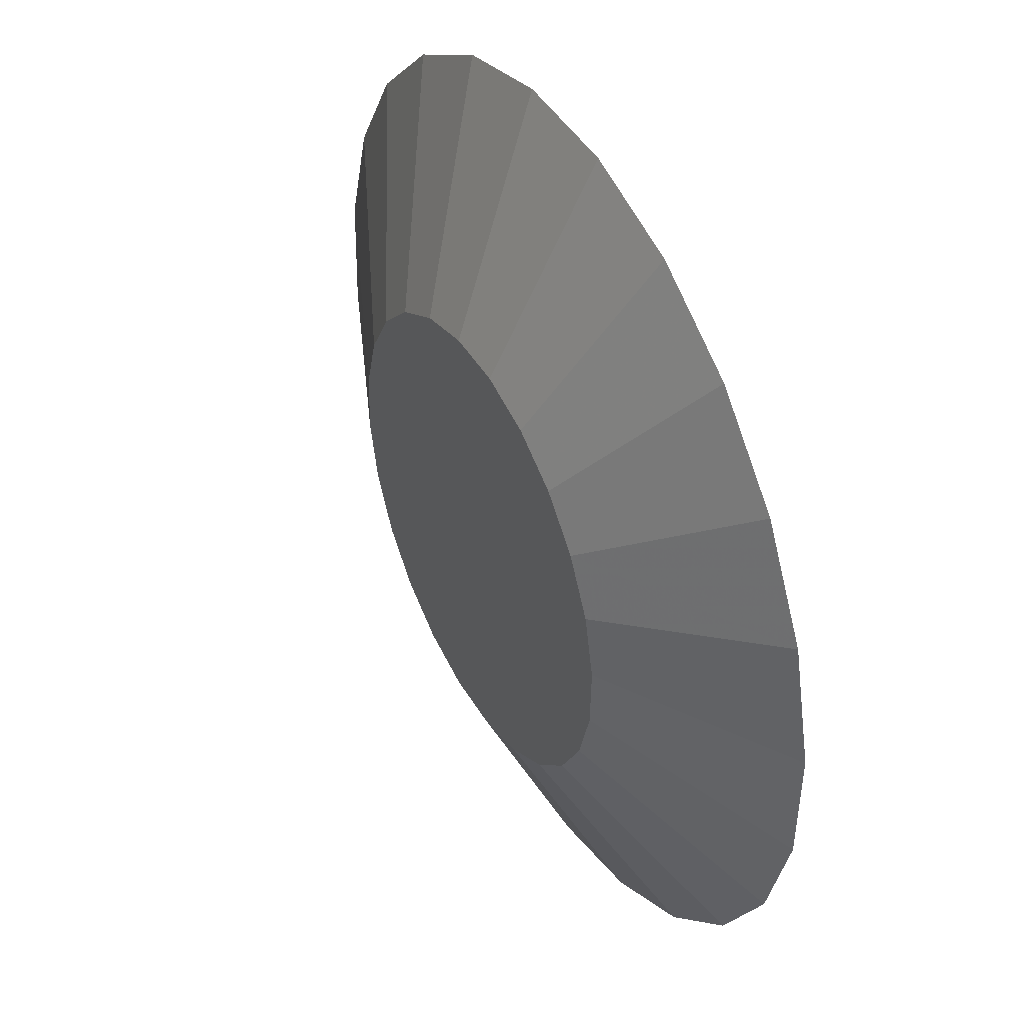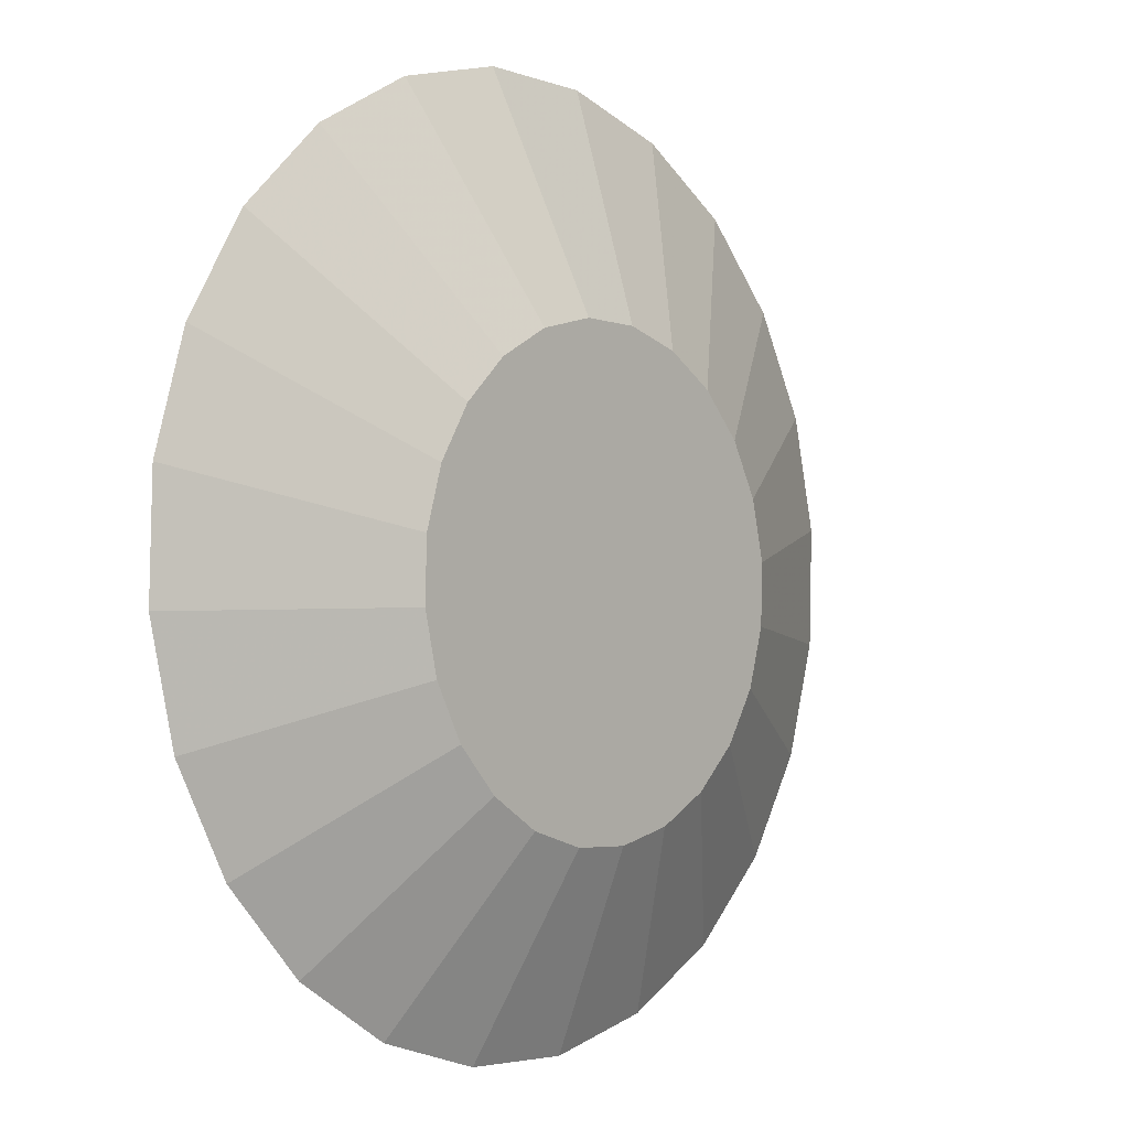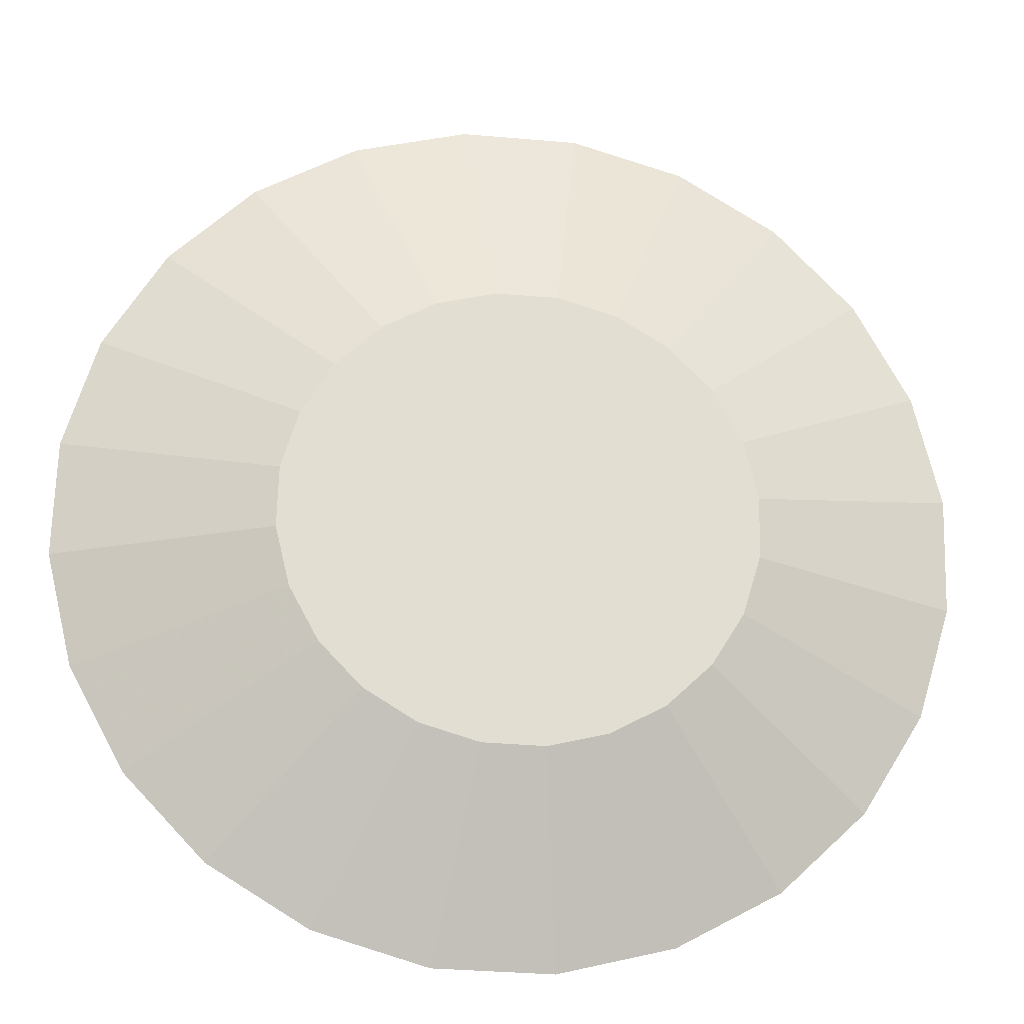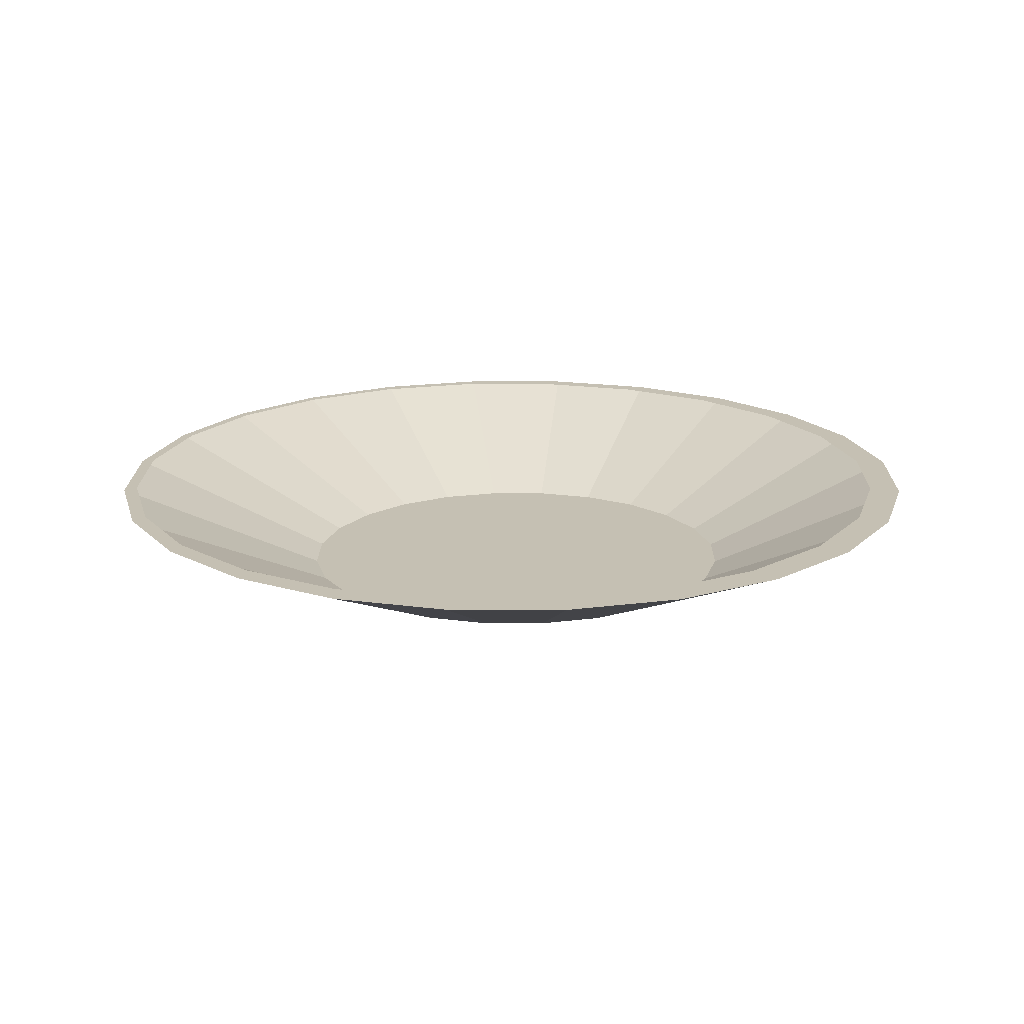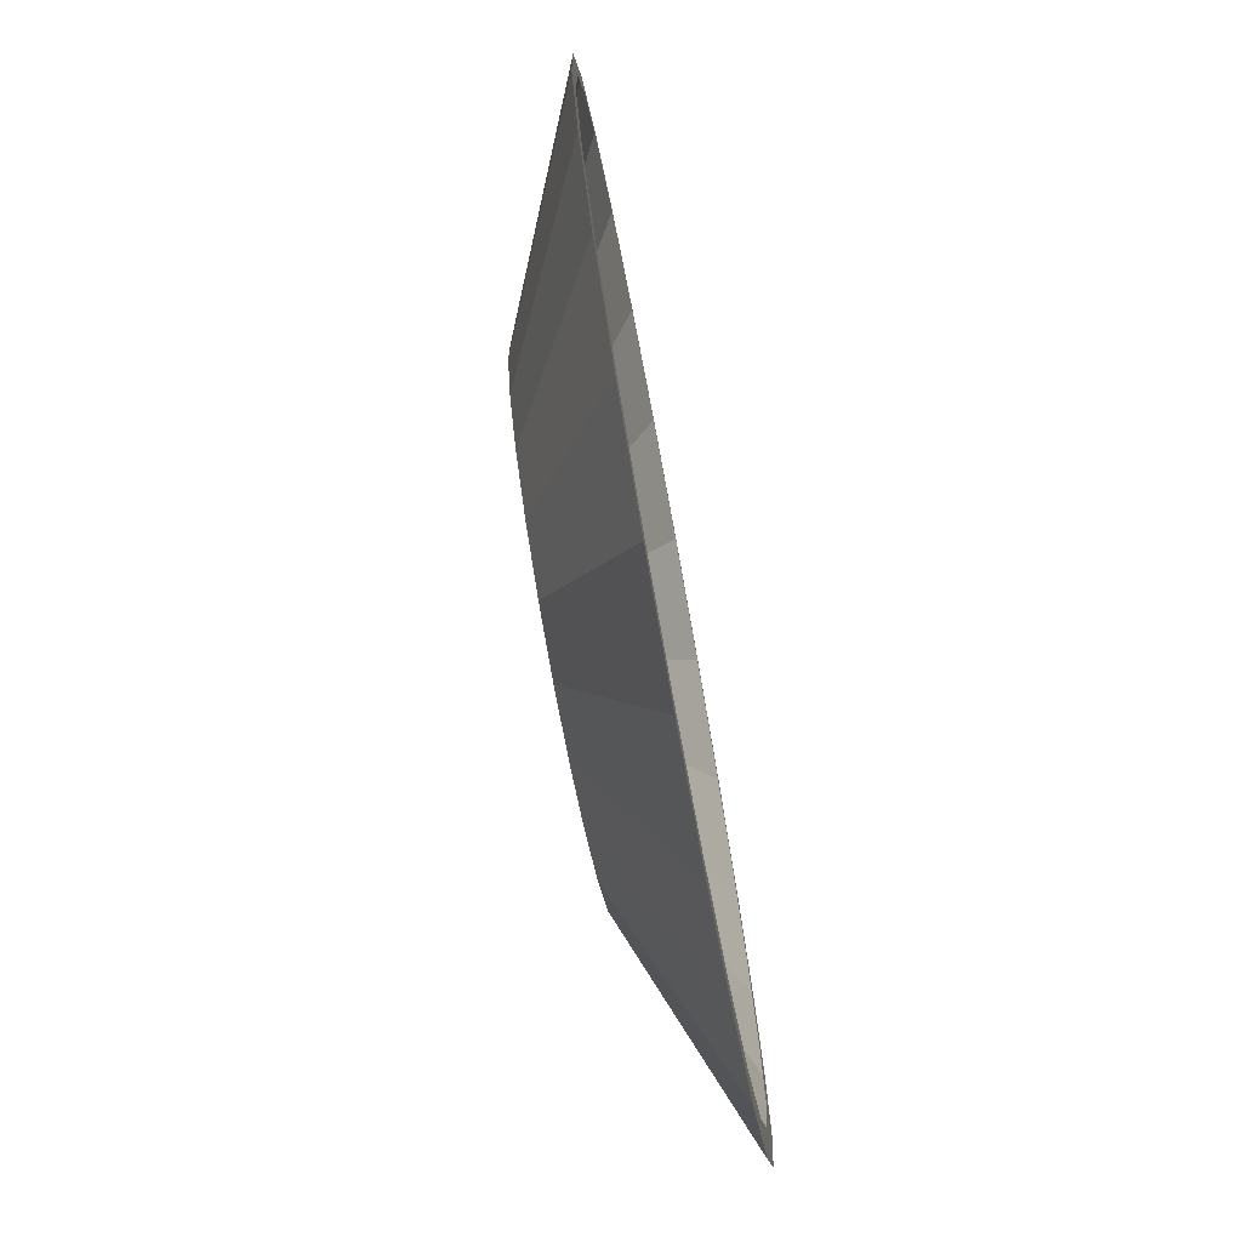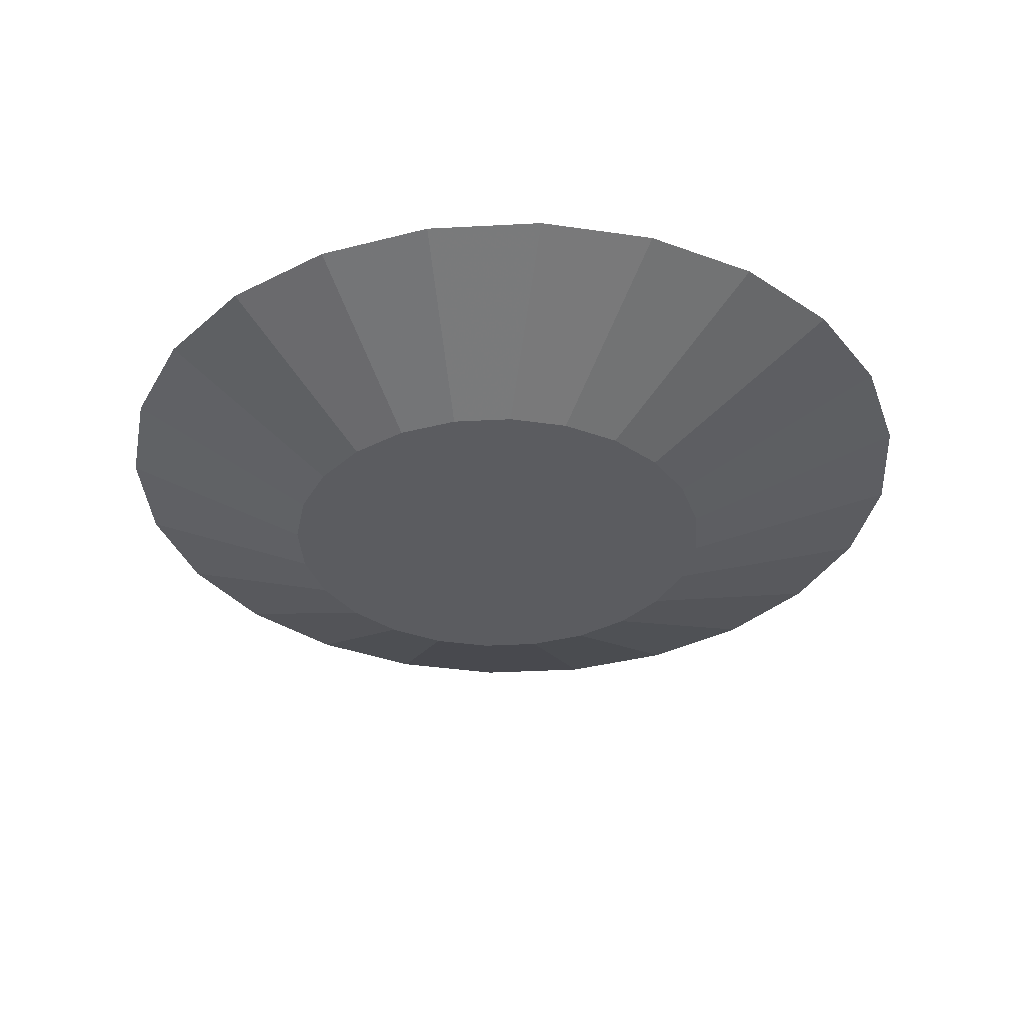
<metadata>
{"format":"obj","ext":"obj","renderer":"f3d","projection":"perspective","resolution":1024,"background":"white","views":[{"elev":41.8,"azim":-118.2,"up":"+Y"},{"elev":-1.7,"azim":129.9,"up":"+Y"},{"elev":-21.1,"azim":173.7,"up":"+Y"},{"elev":18.1,"azim":-27.9,"up":"+Z"},{"elev":-75.1,"azim":-79.5,"up":"+Y"},{"elev":-35.0,"azim":65.5,"up":"+Z"}]}
</metadata>
<code>
v 0.05835 -0.03547 -0.004289
v 0.07142 -0.001464 -0.004289
v 0.06714 -0.01932 -0.004289
v 0.04564 -0.04882 -0.004289
v 0.1121 -0.06801 0.02274
v 0.08771 -0.09358 0.02274
v 0.05752 -0.112 0.02274
v 0.02354 -0.1221 0.02274
v -0.01191 -0.1231 0.02274
v -0.04642 -0.115 0.02274
v -0.07763 -0.09827 0.02274
v -0.1034 -0.07413 0.02274
v -0.122 -0.0442 0.02274
v -0.1322 -0.01051 0.02274
v -0.1332 0.02464 0.02274
v -0.125 0.05885 0.02274
v -0.1081 0.08979 0.02274
v -0.0838 0.1154 0.02274
v -0.05361 0.1338 0.02274
v -0.01963 0.1439 0.02274
v 0.01582 0.1449 0.02274
v 0.05033 0.1368 0.02274
v 0.08154 0.1201 0.02274
v 0.1073 0.09591 0.02274
v 0.1259 0.06598 0.02274
v 0.1361 0.03229 0.02274
v 0.1371 -0.002859 0.02274
v 0.1289 -0.03707 0.02274
v 0.07089 0.01688 -0.004289
v 0.02988 -0.05845 -0.004289
v 0.01214 -0.0637 -0.004289
v -0.006366 -0.06423 -0.004289
v -0.02438 -0.05999 -0.004289
v -0.04067 -0.05127 -0.004289
v -0.05413 -0.03867 -0.004289
v -0.06384 -0.02304 -0.004289
v -0.06914 -0.005455 -0.004289
v -0.06967 0.01289 -0.004289
v -0.06539 0.03075 -0.004289
v -0.0566 0.0469 -0.004289
v -0.04389 0.06025 -0.004289
v -0.02813 0.06988 -0.004289
v -0.01039 0.07513 -0.004289
v 0.008113 0.07566 -0.004289
v 0.02613 0.07142 -0.004289
v 0.04242 0.0627 -0.004289
v 0.05588 0.0501 -0.004289
v 0.06559 0.03447 -0.004289
v 0.1212 -0.03146 0.02274
v 0.1051 -0.06087 0.02274
v 0.082 -0.08517 0.02274
v 0.0533 -0.1027 0.02274
v 0.021 -0.1123 0.02274
v -0.01269 -0.1132 0.02274
v -0.04549 -0.1055 0.02274
v -0.07515 -0.08963 0.02274
v -0.09966 -0.06668 0.02274
v -0.1173 -0.03823 0.02274
v -0.127 -0.006207 0.02274
v -0.128 0.0272 0.02274
v -0.1202 0.05972 0.02274
v -0.1042 0.08913 0.02274
v -0.08102 0.1134 0.02274
v -0.05232 0.131 0.02274
v -0.02002 0.1405 0.02274
v 0.01367 0.1415 0.02274
v 0.04647 0.1338 0.02274
v 0.07613 0.1179 0.02274
v 0.1006 0.09494 0.02274
v 0.1183 0.06649 0.02274
v 0.128 0.03447 0.02274
v 0.1289 0.001061 0.02274
f 1 2 3
f 2 1 4
f 5 4 1
f 4 5 6
f 5 3 28
f 3 5 1
f 2 28 3
f 28 2 27
f 2 26 27
f 26 2 29
f 2 4 29
f 29 4 30
f 4 7 30
f 7 4 6
f 8 30 7
f 30 8 31
f 8 32 31
f 32 8 9
f 9 33 32
f 33 9 10
f 11 33 10
f 33 11 34
f 12 34 11
f 34 12 35
f 12 36 35
f 36 12 13
f 13 37 36
f 37 13 14
f 14 38 37
f 38 14 15
f 15 39 38
f 39 15 16
f 16 40 39
f 40 16 17
f 18 40 17
f 40 18 41
f 19 41 18
f 41 19 42
f 20 42 19
f 42 20 43
f 21 43 20
f 43 21 44
f 22 44 21
f 44 22 45
f 22 46 45
f 46 22 23
f 23 47 46
f 47 23 24
f 24 48 47
f 48 24 25
f 25 29 48
f 29 25 26
f 29 30 48
f 48 30 31
f 48 31 47
f 47 31 32
f 47 32 46
f 46 32 33
f 46 33 45
f 45 33 34
f 45 34 44
f 44 34 35
f 44 35 43
f 43 35 36
f 43 36 42
f 42 36 37
f 42 37 41
f 41 37 38
f 41 38 40
f 40 38 39
f 49 6 5
f 6 49 50
f 6 50 51
f 6 51 7
f 7 51 52
f 7 52 8
f 8 52 53
f 8 53 9
f 9 53 54
f 9 54 10
f 10 54 55
f 10 55 11
f 11 55 56
f 11 56 12
f 12 56 57
f 12 57 58
f 12 58 13
f 13 58 59
f 13 59 14
f 14 59 60
f 14 60 15
f 15 60 61
f 15 61 16
f 61 17 16
f 62 17 61
f 62 18 17
f 63 18 62
f 63 19 18
f 64 19 63
f 64 20 19
f 65 20 64
f 66 20 65
f 66 21 20
f 67 21 66
f 67 22 21
f 68 22 67
f 68 23 22
f 69 23 68
f 69 24 23
f 70 24 69
f 70 25 24
f 71 25 70
f 71 26 25
f 72 26 71
f 72 27 26
f 49 27 72
f 5 27 49
f 27 5 28

</code>
